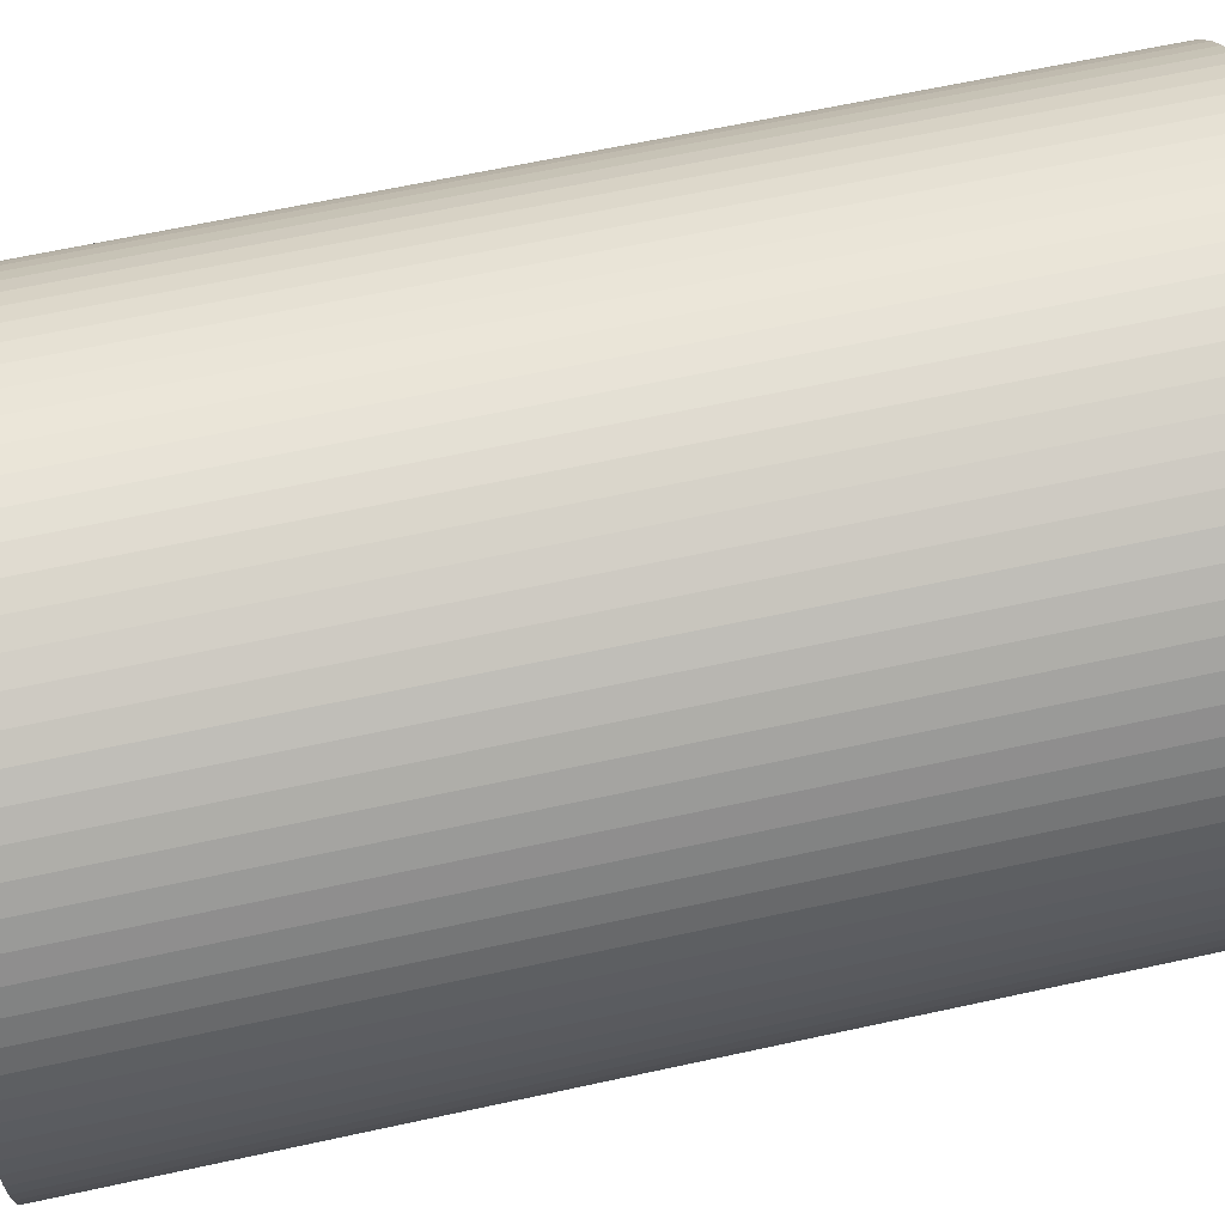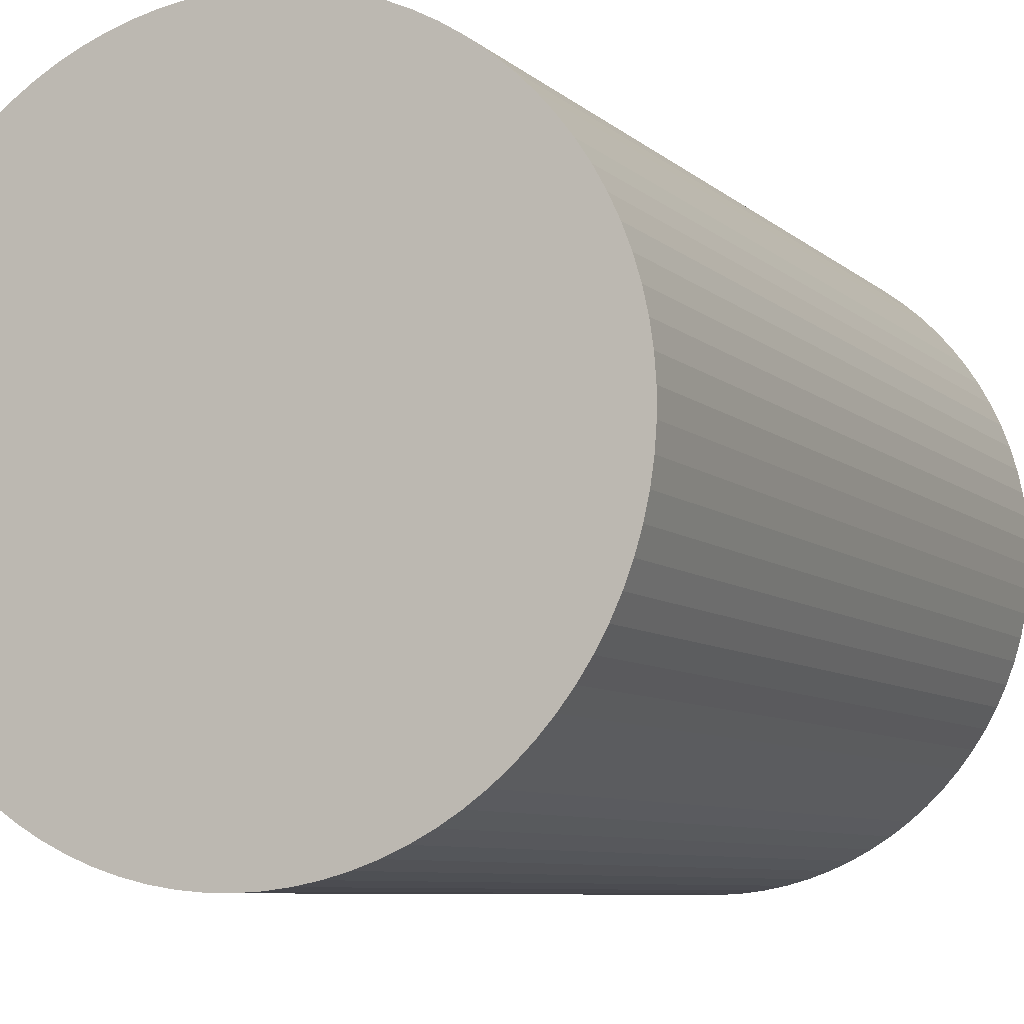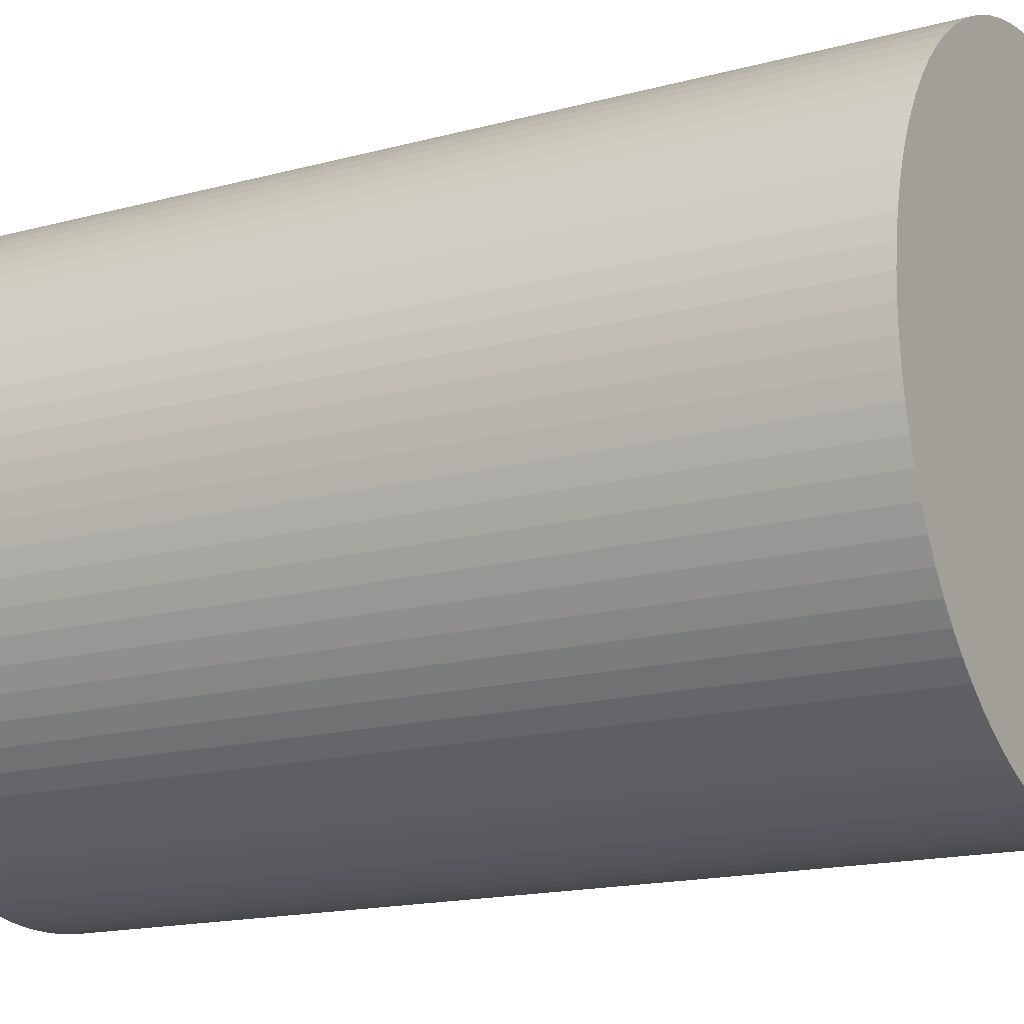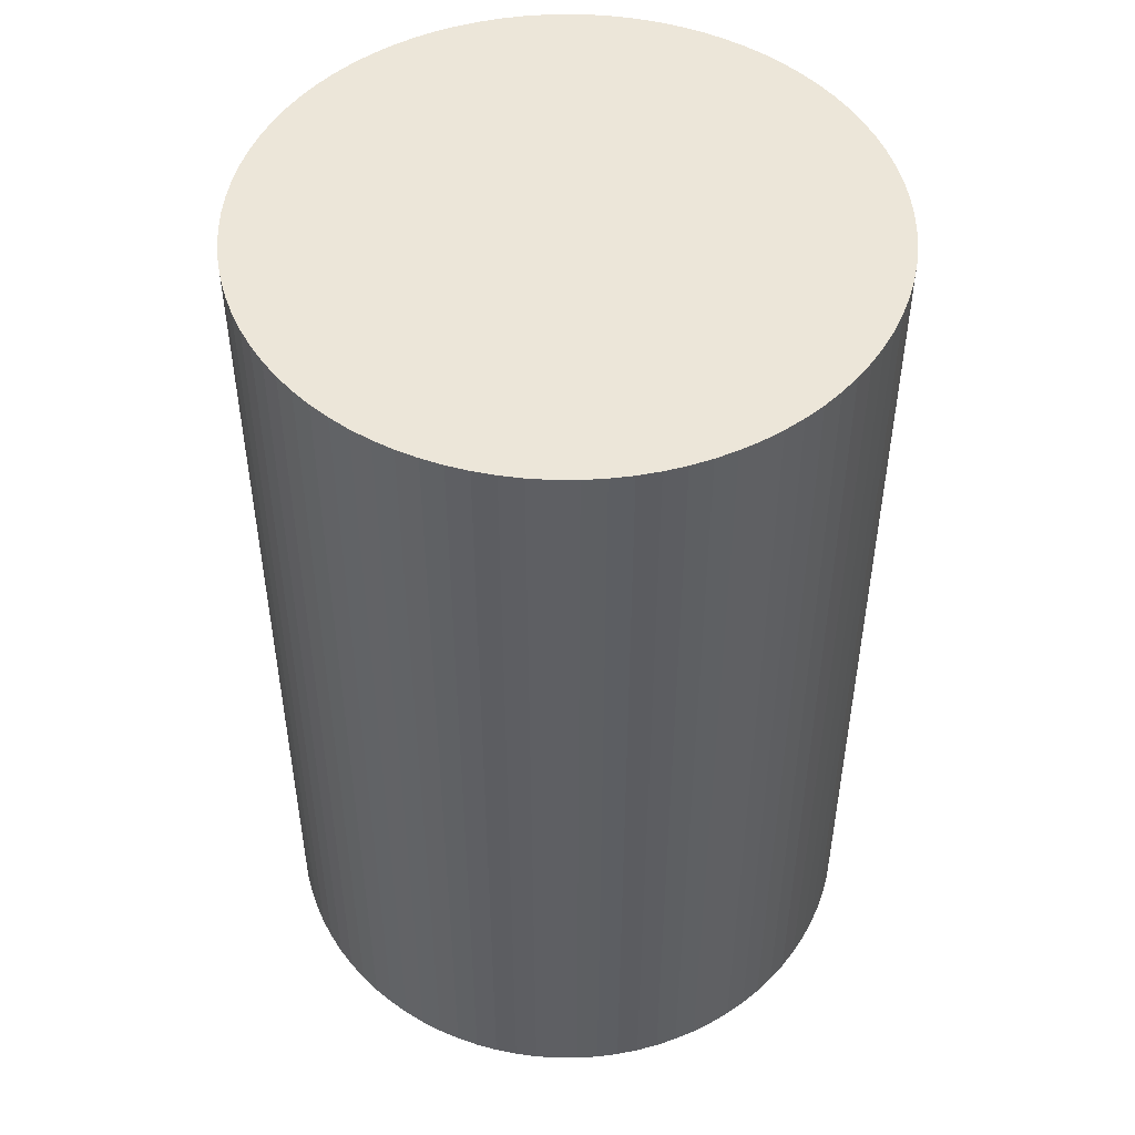
<metadata>
{"format":"obj","ext":"obj","renderer":"f3d","projection":"perspective","resolution":1024,"background":"white","views":[{"elev":63.2,"azim":77.5,"up":"+Y"},{"elev":-7.3,"azim":24.2,"up":"+Y"},{"elev":-16.2,"azim":-60.7,"up":"+Y"},{"elev":49.1,"azim":-25.7,"up":"+Z"}]}
</metadata>
<code>
o 2in_v1Hard
v -0.02533 0.001833 0.0762
v -0.02533 0.001833 0.0381
v -0.0254 -0 0.0762
v -0.0254 -0 0.0381
v -0.02533 -0.001833 0.0762
v -0.02533 -0.001833 0.0381
v -0.02514 -0.003656 0.0762
v -0.02514 -0.003656 0.0381
v -0.02481 -0.00546 0.0762
v -0.02481 -0.00546 0.0381
v -0.02435 -0.007236 0.0762
v -0.02435 -0.007236 0.0381
v -0.02376 -0.008974 0.0762
v -0.02376 -0.008974 0.0381
v -0.02305 -0.01066 0.0762
v -0.02305 -0.01066 0.0381
v -0.02222 -0.0123 0.0762
v -0.02222 -0.0123 0.0381
v -0.02128 -0.01387 0.0762
v -0.02128 -0.01387 0.0381
v -0.02022 -0.01537 0.0762
v -0.02022 -0.01537 0.0381
v -0.01906 -0.01679 0.0762
v -0.01906 -0.01679 0.0381
v -0.0178 -0.01812 0.0762
v -0.0178 -0.01812 0.0381
v -0.01644 -0.01936 0.0762
v -0.01644 -0.01936 0.0381
v -0.015 -0.02049 0.0762
v -0.015 -0.02049 0.0381
v -0.01349 -0.02152 0.0762
v -0.01349 -0.02152 0.0381
v -0.0119 -0.02244 0.0762
v -0.0119 -0.02244 0.0381
v -0.01025 -0.02324 0.0762
v -0.01025 -0.02324 0.0381
v -0.008544 -0.02392 0.0762
v -0.008544 -0.02392 0.0381
v -0.006795 -0.02447 0.0762
v -0.006795 -0.02447 0.0381
v -0.005012 -0.0249 0.0762
v -0.005012 -0.0249 0.0381
v -0.003202 -0.0252 0.0762
v -0.003202 -0.0252 0.0381
v -0.001375 -0.02536 0.0762
v -0.001375 -0.02536 0.0381
v 0.000459 -0.0254 0.0762
v 0.000459 -0.0254 0.0381
v 0.00229 -0.0253 0.0762
v 0.00229 -0.0253 0.0381
v 0.004109 -0.02507 0.0762
v 0.004109 -0.02507 0.0381
v 0.005907 -0.0247 0.0762
v 0.005907 -0.0247 0.0381
v 0.007674 -0.02421 0.0762
v 0.007674 -0.02421 0.0381
v 0.009402 -0.0236 0.0762
v 0.009402 -0.0236 0.0381
v 0.01108 -0.02286 0.0762
v 0.01108 -0.02286 0.0381
v 0.0127 -0.022 0.0762
v 0.0127 -0.022 0.0381
v 0.01425 -0.02102 0.0762
v 0.01425 -0.02102 0.0381
v 0.01573 -0.01994 0.0762
v 0.01573 -0.01994 0.0381
v 0.01713 -0.01875 0.0762
v 0.01713 -0.01875 0.0381
v 0.01844 -0.01747 0.0762
v 0.01844 -0.01747 0.0381
v 0.01965 -0.01609 0.0762
v 0.01965 -0.01609 0.0381
v 0.02076 -0.01463 0.0762
v 0.02076 -0.01463 0.0381
v 0.02176 -0.0131 0.0762
v 0.02176 -0.0131 0.0381
v 0.02265 -0.01149 0.0762
v 0.02265 -0.01149 0.0381
v 0.02342 -0.009826 0.0762
v 0.02342 -0.009826 0.0381
v 0.02407 -0.00811 0.0762
v 0.02407 -0.00811 0.0381
v 0.02459 -0.006352 0.0762
v 0.02459 -0.006352 0.0381
v 0.02499 -0.004561 0.0762
v 0.02499 -0.004561 0.0381
v 0.02525 -0.002746 0.0762
v 0.02525 -0.002746 0.0381
v 0.02538 -0.000917 0.0762
v 0.02538 -0.000917 0.0381
v 0.02538 0.000917 0.0762
v 0.02538 0.000917 0.0381
v 0.02525 0.002746 0.0762
v 0.02525 0.002746 0.0381
v 0.02499 0.004561 0.0762
v 0.02499 0.004561 0.0381
v 0.02459 0.006352 0.0762
v 0.02459 0.006352 0.0381
v 0.02407 0.00811 0.0762
v 0.02407 0.00811 0.0381
v 0.02342 0.009826 0.0762
v 0.02342 0.009826 0.0381
v 0.02265 0.01149 0.0762
v 0.02265 0.01149 0.0381
v 0.02176 0.0131 0.0762
v 0.02176 0.0131 0.0381
v 0.02076 0.01463 0.0762
v 0.02076 0.01463 0.0381
v 0.01965 0.01609 0.0762
v 0.01965 0.01609 0.0381
v 0.01844 0.01747 0.0762
v 0.01844 0.01747 0.0381
v 0.01713 0.01875 0.0762
v 0.01713 0.01875 0.0381
v 0.01573 0.01994 0.0762
v 0.01573 0.01994 0.0381
v 0.01425 0.02102 0.0762
v 0.01425 0.02102 0.0381
v 0.0127 0.022 0.0762
v 0.0127 0.022 0.0381
v 0.01108 0.02286 0.0762
v 0.01108 0.02286 0.0381
v 0.009402 0.0236 0.0762
v 0.009402 0.0236 0.0381
v 0.007674 0.02421 0.0762
v 0.007674 0.02421 0.0381
v 0.005907 0.0247 0.0762
v 0.005907 0.0247 0.0381
v 0.004109 0.02507 0.0762
v 0.004109 0.02507 0.0381
v 0.00229 0.0253 0.0762
v 0.00229 0.0253 0.0381
v 0.000459 0.0254 0.0762
v 0.000459 0.0254 0.0381
v -0.001375 0.02536 0.0762
v -0.001375 0.02536 0.0381
v -0.003202 0.0252 0.0762
v -0.003202 0.0252 0.0381
v -0.005012 0.0249 0.0762
v -0.005012 0.0249 0.0381
v -0.006795 0.02447 0.0762
v -0.006795 0.02447 0.0381
v -0.008544 0.02392 0.0762
v -0.008544 0.02392 0.0381
v -0.01025 0.02324 0.0762
v -0.01025 0.02324 0.0381
v -0.0119 0.02244 0.0762
v -0.0119 0.02244 0.0381
v -0.01349 0.02152 0.0762
v -0.01349 0.02152 0.0381
v -0.015 0.02049 0.0762
v -0.015 0.02049 0.0381
v -0.01644 0.01936 0.0762
v -0.01644 0.01936 0.0381
v -0.0178 0.01812 0.0762
v -0.0178 0.01812 0.0381
v -0.01906 0.01679 0.0762
v -0.01906 0.01679 0.0381
v -0.02022 0.01537 0.0762
v -0.02022 0.01537 0.0381
v -0.02128 0.01387 0.0762
v -0.02128 0.01387 0.0381
v -0.02222 0.0123 0.0762
v -0.02222 0.0123 0.0381
v -0.02305 0.01066 0.0762
v -0.02305 0.01066 0.0381
v -0.02376 0.008974 0.0762
v -0.02376 0.008974 0.0381
v -0.02435 0.007236 0.0762
v -0.02435 0.007236 0.0381
v -0.02481 0.00546 0.0762
v -0.02481 0.00546 0.0381
v -0.02514 0.003656 0.0762
v -0.02514 0.003656 0.0381
v -0.02533 -0.001833 -0
v -0.0254 -0 -0
v -0.02533 0.001833 0
v -0.02514 0.003656 0
v -0.02481 0.00546 0
v -0.02435 0.007236 0
v -0.02376 0.008974 0
v -0.02305 0.01066 0
v -0.02222 0.0123 0
v -0.02128 0.01387 0
v -0.02022 0.01537 0
v -0.01906 0.01679 0
v -0.0178 0.01812 0
v -0.01644 0.01936 0
v -0.015 0.02049 0
v -0.01349 0.02152 0
v -0.0119 0.02244 0
v -0.01025 0.02324 0
v -0.008544 0.02392 0
v -0.006795 0.02447 0
v -0.005012 0.0249 0
v -0.003202 0.0252 0
v -0.001375 0.02536 0
v 0.000459 0.0254 0
v 0.00229 0.0253 0
v 0.004109 0.02507 0
v 0.005907 0.0247 0
v 0.007674 0.02421 0
v 0.009402 0.0236 0
v 0.01108 0.02286 0
v 0.0127 0.022 0
v 0.01425 0.02102 0
v 0.01573 0.01994 0
v 0.01713 0.01875 0
v 0.01844 0.01747 0
v 0.01965 0.01609 0
v 0.02076 0.01463 0
v 0.02176 0.0131 0
v 0.02265 0.01149 0
v 0.02342 0.009826 0
v 0.02407 0.00811 0
v 0.02459 0.006352 0
v 0.02499 0.004561 0
v 0.02525 0.002746 0
v 0.02538 0.000917 0
v 0.02538 -0.000917 -0
v 0.02525 -0.002746 -0
v 0.02499 -0.004561 -0
v 0.02459 -0.006352 -0
v 0.02407 -0.00811 -0
v 0.02342 -0.009826 -0
v 0.02265 -0.01149 -0
v 0.02176 -0.0131 -0
v 0.02076 -0.01463 -0
v 0.01965 -0.01609 -0
v 0.01844 -0.01747 -0
v 0.01713 -0.01875 -0
v 0.01573 -0.01994 -0
v 0.01425 -0.02102 -0
v 0.0127 -0.022 -0
v 0.01108 -0.02286 -0
v 0.009402 -0.0236 -0
v 0.007674 -0.02421 -0
v 0.005907 -0.0247 -0
v 0.004109 -0.02507 -0
v 0.00229 -0.0253 -0
v 0.000459 -0.0254 -0
v -0.001375 -0.02536 -0
v -0.003202 -0.0252 -0
v -0.005012 -0.0249 -0
v -0.006795 -0.02447 -0
v -0.008544 -0.02392 -0
v -0.01025 -0.02324 -0
v -0.0119 -0.02244 -0
v -0.01349 -0.02152 -0
v -0.015 -0.02049 -0
v -0.01644 -0.01936 -0
v -0.0178 -0.01812 -0
v -0.01906 -0.01679 -0
v -0.02022 -0.01537 -0
v -0.02128 -0.01387 -0
v -0.02222 -0.0123 -0
v -0.02305 -0.01066 -0
v -0.02376 -0.008974 -0
v -0.02435 -0.007236 -0
v -0.02481 -0.00546 -0
v -0.02514 -0.003656 -0
f 1 2 3
f 3 2 4
f 3 4 5
f 5 4 6
f 5 6 7
f 7 6 8
f 7 8 9
f 9 8 10
f 9 10 11
f 11 10 12
f 11 12 13
f 13 12 14
f 13 14 15
f 15 14 16
f 15 16 17
f 17 16 18
f 17 18 19
f 19 18 20
f 19 20 21
f 21 20 22
f 21 22 23
f 23 22 24
f 23 24 25
f 25 24 26
f 25 26 27
f 27 26 28
f 27 28 29
f 29 28 30
f 29 30 31
f 31 30 32
f 31 32 33
f 33 32 34
f 33 34 35
f 35 34 36
f 35 36 37
f 37 36 38
f 37 38 39
f 39 38 40
f 39 40 41
f 41 40 42
f 41 42 43
f 43 42 44
f 43 44 45
f 45 44 46
f 45 46 47
f 47 46 48
f 47 48 49
f 49 48 50
f 49 50 51
f 51 50 52
f 51 52 53
f 53 52 54
f 53 54 55
f 55 54 56
f 55 56 57
f 57 56 58
f 57 58 59
f 59 58 60
f 59 60 61
f 61 60 62
f 61 62 63
f 63 62 64
f 63 64 65
f 65 64 66
f 65 66 67
f 67 66 68
f 67 68 69
f 69 68 70
f 69 70 71
f 71 70 72
f 71 72 73
f 73 72 74
f 73 74 75
f 75 74 76
f 75 76 77
f 77 76 78
f 77 78 79
f 79 78 80
f 79 80 81
f 81 80 82
f 81 82 83
f 83 82 84
f 83 84 85
f 85 84 86
f 85 86 87
f 87 86 88
f 87 88 89
f 89 88 90
f 89 90 91
f 91 90 92
f 91 92 93
f 93 92 94
f 93 94 95
f 95 94 96
f 95 96 97
f 97 96 98
f 97 98 99
f 99 98 100
f 99 100 101
f 101 100 102
f 101 102 103
f 103 102 104
f 103 104 105
f 105 104 106
f 105 106 107
f 107 106 108
f 107 108 109
f 109 108 110
f 109 110 111
f 111 110 112
f 111 112 113
f 113 112 114
f 113 114 115
f 115 114 116
f 115 116 117
f 117 116 118
f 117 118 119
f 119 118 120
f 119 120 121
f 121 120 122
f 121 122 123
f 123 122 124
f 123 124 125
f 125 124 126
f 125 126 127
f 127 126 128
f 127 128 129
f 129 128 130
f 129 130 131
f 131 130 132
f 131 132 133
f 133 132 134
f 133 134 135
f 135 134 136
f 135 136 137
f 137 136 138
f 137 138 139
f 139 138 140
f 139 140 141
f 141 140 142
f 141 142 143
f 143 142 144
f 143 144 145
f 145 144 146
f 145 146 147
f 147 146 148
f 147 148 149
f 149 148 150
f 149 150 151
f 151 150 152
f 151 152 153
f 153 152 154
f 153 154 155
f 155 154 156
f 155 156 157
f 157 156 158
f 157 158 159
f 159 158 160
f 159 160 161
f 161 160 162
f 161 162 163
f 163 162 164
f 163 164 165
f 165 164 166
f 165 166 167
f 167 166 168
f 167 168 169
f 169 168 170
f 169 170 171
f 171 170 172
f 171 172 173
f 173 172 174
f 173 174 1
f 1 174 2
f 175 6 176
f 176 6 4
f 176 4 177
f 177 4 2
f 177 2 178
f 178 2 174
f 178 174 179
f 179 174 172
f 179 172 180
f 180 172 170
f 180 170 181
f 181 170 168
f 181 168 182
f 182 168 166
f 182 166 183
f 183 166 164
f 183 164 184
f 184 164 162
f 184 162 185
f 185 162 160
f 185 160 186
f 186 160 158
f 186 158 187
f 187 158 156
f 187 156 188
f 188 156 154
f 188 154 189
f 189 154 152
f 189 152 190
f 190 152 150
f 190 150 191
f 191 150 148
f 191 148 192
f 192 148 146
f 192 146 193
f 193 146 144
f 193 144 194
f 194 144 142
f 194 142 195
f 195 142 140
f 195 140 196
f 196 140 138
f 196 138 197
f 197 138 136
f 197 136 198
f 198 136 134
f 198 134 199
f 199 134 132
f 199 132 200
f 200 132 130
f 200 130 201
f 201 130 128
f 201 128 202
f 202 128 126
f 202 126 203
f 203 126 124
f 203 124 204
f 204 124 122
f 204 122 205
f 205 122 120
f 205 120 206
f 206 120 118
f 206 118 207
f 207 118 116
f 207 116 208
f 208 116 114
f 208 114 209
f 209 114 112
f 209 112 210
f 210 112 110
f 210 110 211
f 211 110 108
f 211 108 212
f 212 108 106
f 212 106 213
f 213 106 104
f 213 104 214
f 214 104 102
f 214 102 215
f 215 102 100
f 215 100 216
f 216 100 98
f 216 98 217
f 217 98 96
f 217 96 218
f 218 96 94
f 218 94 219
f 219 94 92
f 219 92 220
f 220 92 90
f 220 90 221
f 221 90 88
f 221 88 222
f 222 88 86
f 222 86 223
f 223 86 84
f 223 84 224
f 224 84 82
f 224 82 225
f 225 82 80
f 225 80 226
f 226 80 78
f 226 78 227
f 227 78 76
f 227 76 228
f 228 76 74
f 228 74 229
f 229 74 72
f 229 72 230
f 230 72 70
f 230 70 231
f 231 70 68
f 231 68 232
f 232 68 66
f 232 66 233
f 233 66 64
f 233 64 234
f 234 64 62
f 234 62 235
f 235 62 60
f 235 60 236
f 236 60 58
f 236 58 237
f 237 58 56
f 237 56 238
f 238 56 54
f 238 54 239
f 239 54 52
f 239 52 240
f 240 52 50
f 240 50 241
f 241 50 48
f 241 48 242
f 242 48 46
f 242 46 243
f 243 46 44
f 243 44 244
f 244 44 42
f 244 42 245
f 245 42 40
f 245 40 246
f 246 40 38
f 246 38 247
f 247 38 36
f 247 36 248
f 248 36 34
f 248 34 249
f 249 34 32
f 249 32 250
f 250 32 30
f 250 30 251
f 251 30 28
f 251 28 252
f 252 28 26
f 252 26 253
f 253 26 24
f 253 24 254
f 254 24 22
f 254 22 255
f 255 22 20
f 255 20 256
f 256 20 18
f 256 18 257
f 257 18 16
f 257 16 258
f 258 16 14
f 258 14 259
f 259 14 12
f 259 12 260
f 260 12 10
f 260 10 261
f 261 10 8
f 261 8 175
f 175 8 6
f 5 89 3
f 3 89 91
f 3 91 1
f 1 91 93
f 1 93 173
f 173 93 95
f 173 95 171
f 171 95 97
f 171 97 169
f 169 97 99
f 169 99 167
f 167 99 101
f 167 101 165
f 165 101 103
f 165 103 163
f 163 103 105
f 163 105 161
f 161 105 107
f 161 107 159
f 159 107 109
f 159 109 157
f 157 109 111
f 157 111 155
f 155 111 113
f 155 113 153
f 153 113 115
f 153 115 151
f 151 115 117
f 151 117 149
f 149 117 119
f 149 119 147
f 147 119 121
f 147 121 145
f 145 121 123
f 145 123 143
f 143 123 125
f 143 125 141
f 141 125 127
f 141 127 139
f 139 127 129
f 139 129 137
f 137 129 131
f 137 131 135
f 135 131 133
f 89 5 87
f 87 5 7
f 87 7 85
f 85 7 9
f 85 9 83
f 83 9 11
f 83 11 81
f 81 11 13
f 81 13 79
f 79 13 15
f 79 15 77
f 77 15 17
f 77 17 75
f 75 17 19
f 75 19 73
f 73 19 21
f 73 21 71
f 71 21 23
f 71 23 69
f 69 23 25
f 69 25 67
f 67 25 27
f 67 27 65
f 65 27 29
f 65 29 63
f 63 29 31
f 63 31 61
f 61 31 33
f 61 33 59
f 59 33 35
f 59 35 57
f 57 35 37
f 57 37 55
f 55 37 39
f 55 39 53
f 53 39 41
f 53 41 51
f 51 41 43
f 51 43 49
f 49 43 45
f 49 45 47
f 177 219 176
f 176 219 220
f 176 220 175
f 175 220 221
f 175 221 261
f 261 221 222
f 261 222 260
f 260 222 223
f 260 223 259
f 259 223 224
f 259 224 258
f 258 224 225
f 258 225 257
f 257 225 226
f 257 226 256
f 256 226 227
f 256 227 255
f 255 227 228
f 255 228 254
f 254 228 229
f 254 229 253
f 253 229 230
f 253 230 252
f 252 230 231
f 252 231 251
f 251 231 232
f 251 232 250
f 250 232 233
f 250 233 249
f 249 233 234
f 249 234 248
f 248 234 235
f 248 235 247
f 247 235 236
f 247 236 246
f 246 236 237
f 246 237 245
f 245 237 238
f 245 238 244
f 244 238 239
f 244 239 243
f 243 239 240
f 243 240 242
f 242 240 241
f 219 177 218
f 218 177 178
f 218 178 217
f 217 178 179
f 217 179 216
f 216 179 180
f 216 180 215
f 215 180 181
f 215 181 214
f 214 181 182
f 214 182 213
f 213 182 183
f 213 183 212
f 212 183 184
f 212 184 211
f 211 184 185
f 211 185 210
f 210 185 186
f 210 186 209
f 209 186 187
f 209 187 208
f 208 187 188
f 208 188 207
f 207 188 189
f 207 189 206
f 206 189 190
f 206 190 205
f 205 190 191
f 205 191 204
f 204 191 192
f 204 192 203
f 203 192 193
f 203 193 202
f 202 193 194
f 202 194 201
f 201 194 195
f 201 195 200
f 200 195 196
f 200 196 199
f 199 196 197
f 199 197 198

</code>
